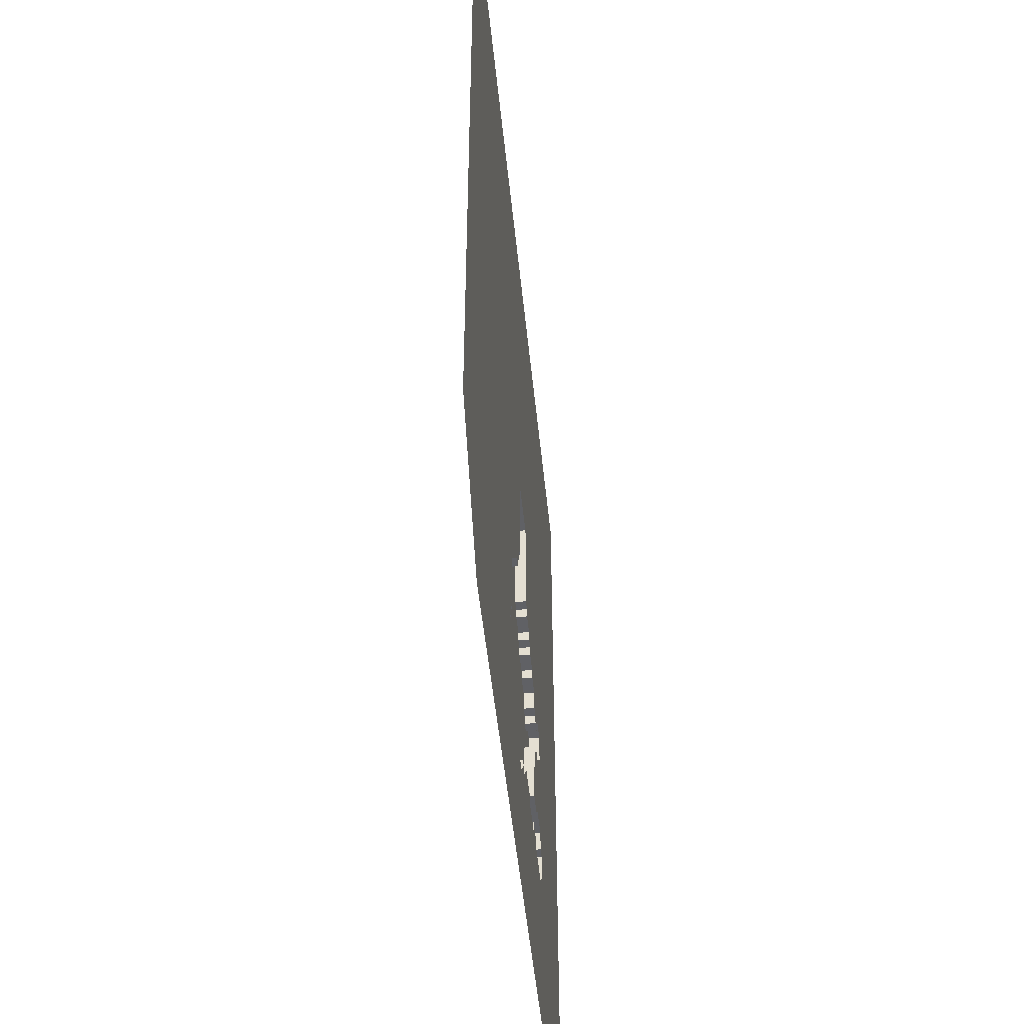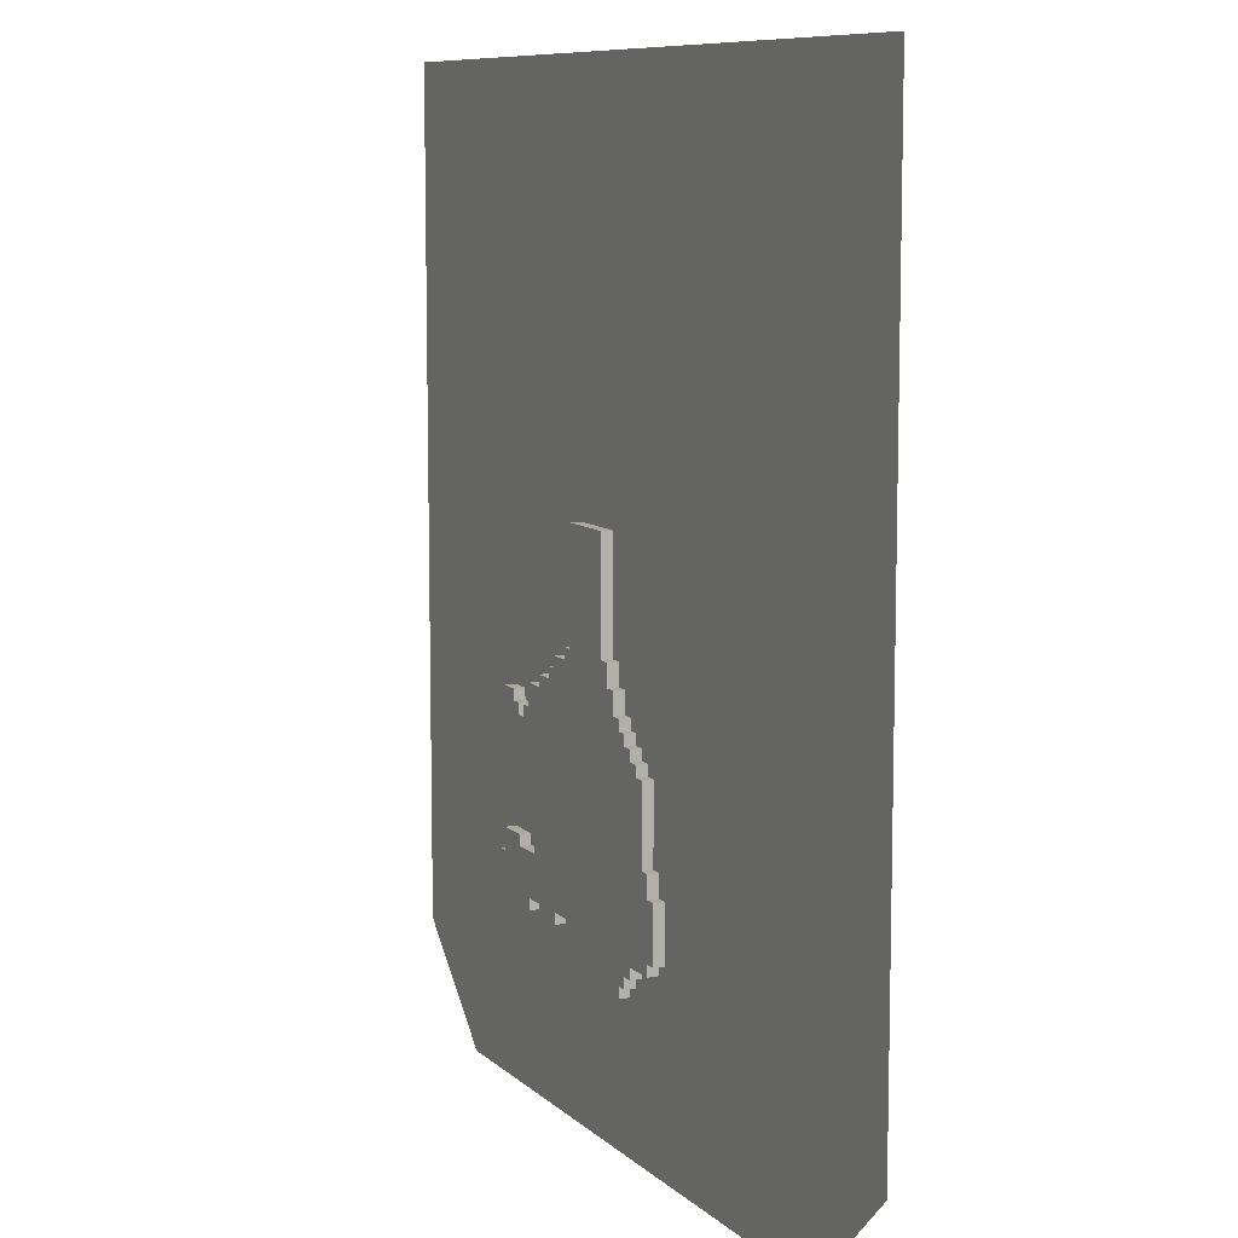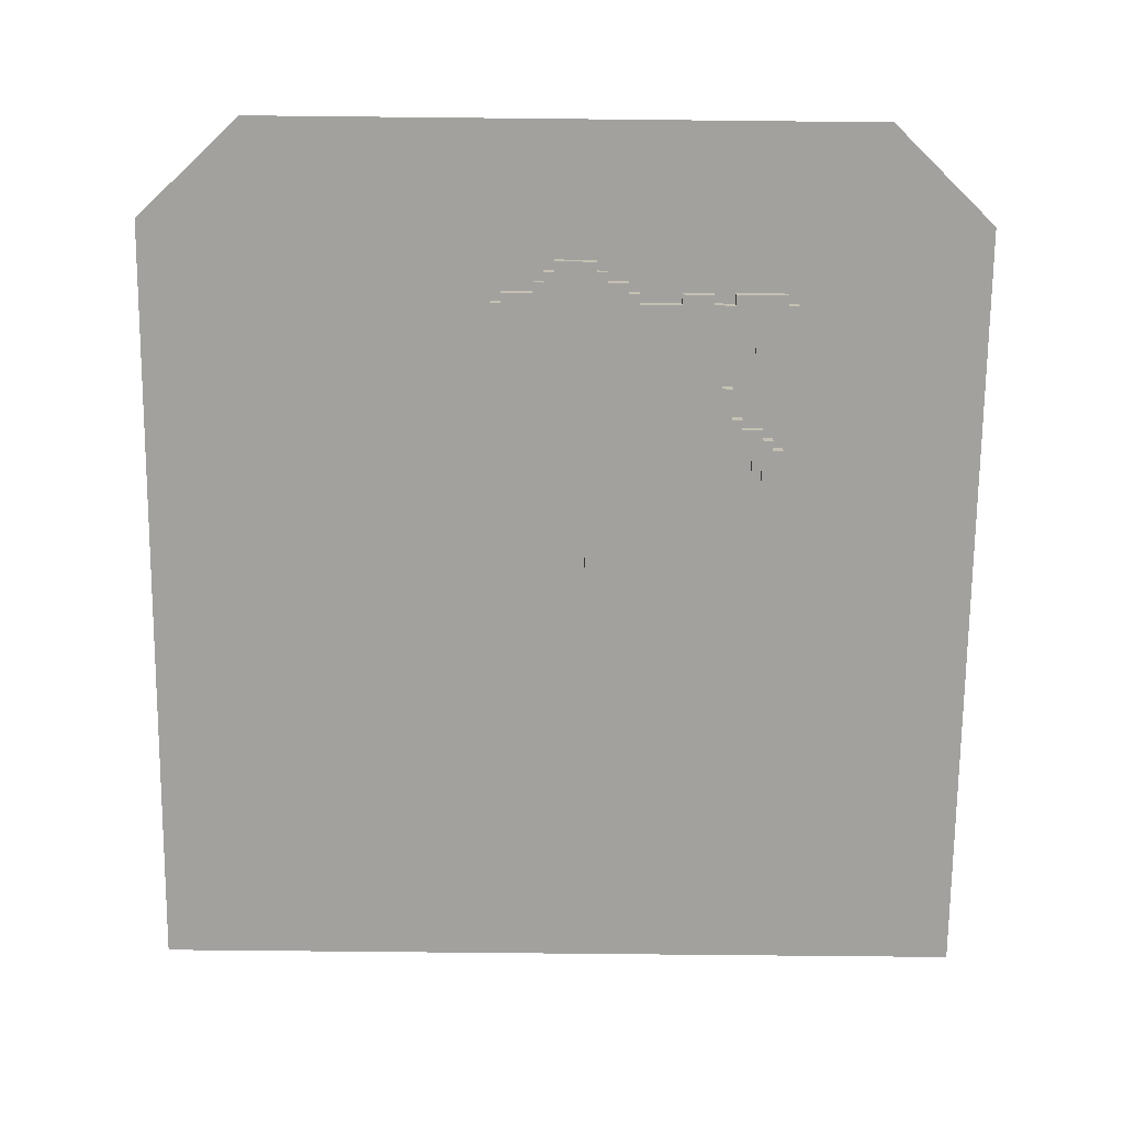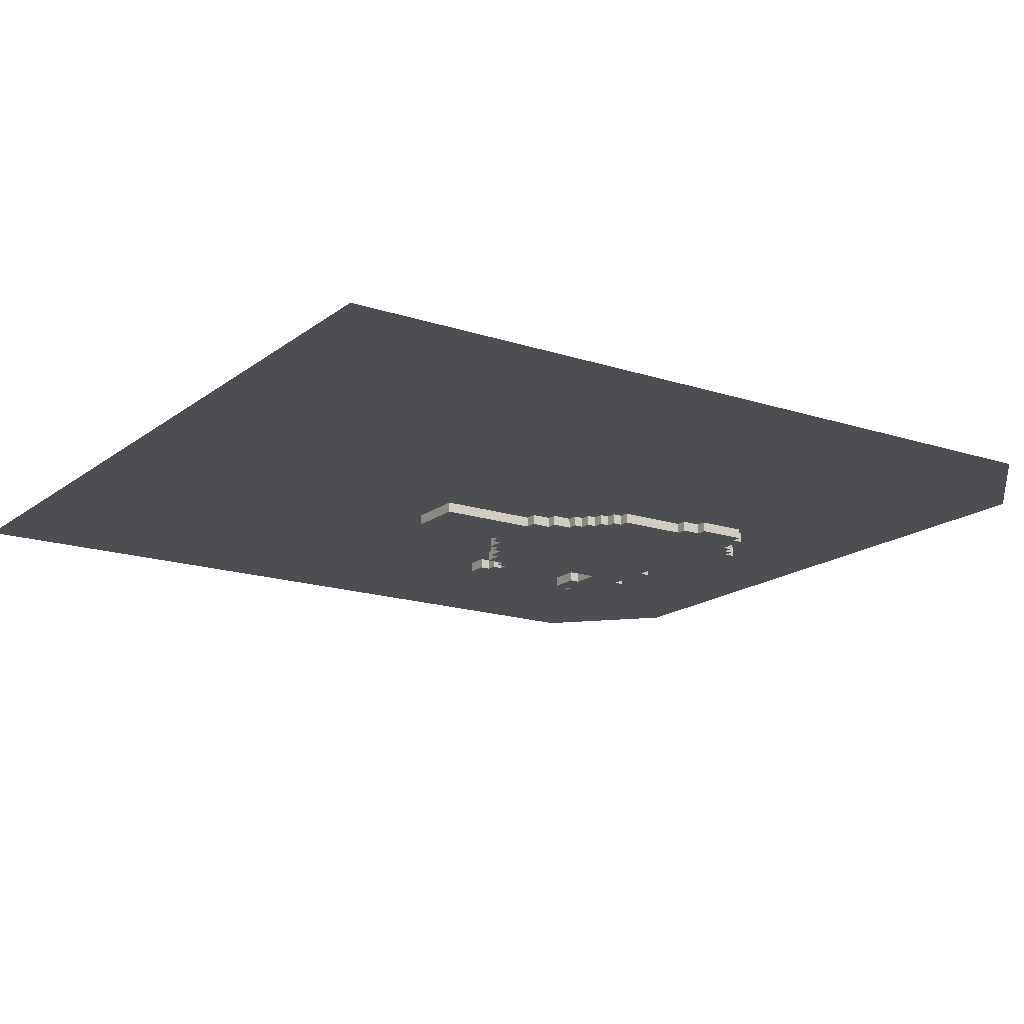
<metadata>
{"format":"obj","ext":"obj","renderer":"f3d","projection":"perspective","resolution":1024,"background":"white","views":[{"elev":-49.3,"azim":-84.3,"up":"+Y"},{"elev":9.1,"azim":-115.4,"up":"+Y"},{"elev":-72.0,"azim":-0.6,"up":"+Z"},{"elev":-16.8,"azim":-123.8,"up":"+Z"}]}
</metadata>
<code>
g Coliseum_MP_sand
v 9 124 -1
v 9 123 -1
v 8 124 -1
v 6.473 113.1 -1
v 2.184 124 -1
v 2.184 134 -1
v 8 134 -1
v 1 122 -1
v 1 124 -1
v -3.251e-08 120 -1
v -3.251e-08 122 -1
v -1 119 -1
v -1 120 -1
v -2 118 -1
v -2 119 -1
v -3 117 -1
v -3 118 -1
v -4 116 -1
v -4 117 -1
v -5 109 -1
v -5 116 -1
v -3 101 -1
v -6 107 -1
v 7 102 -1
v 6 101 -1
v 4 100 -1
v 7 101 -1
v 6 100 -1
v -2 100 -1
v -3 100 -1
v 3 99 -1
v 4 99 -1
v -1 99 -1
v -2 99 -1
v 3 98 -1
v -1 98 -1
v -6 102 -1
v -6 101 -1
v -7 107 -1
v -7 102 -1
v 1 124 -5.207e-06
v 1 122 -5.207e-06
v 0 122 -5.207e-06
v -30.14 112 -5.916e-06
v -1 120 -5.207e-06
v 0 120 -5.207e-06
v -2 119 -5.207e-06
v -1 119 -5.207e-06
v -3 118 -5.207e-06
v -2 118 -5.207e-06
v -4 117 -5.207e-06
v -3 117 -5.207e-06
v -5 116 -5.207e-06
v -4 116 -5.207e-06
v -6 109 -5.207e-06
v -5 109 -5.207e-06
v -7 107 -5.207e-06
v -6 107 -5.207e-06
v -7 102 -5.207e-06
v -6 101 -5.207e-06
v -6 102 -5.207e-06
v -40 94.55 -7.557e-06
v -3 100 -5.207e-06
v -3 101 -5.207e-06
v -2 99 -5.207e-06
v -2 100 -5.207e-06
v -1 98 -5.207e-06
v 3 98 -5.207e-06
v 40 94.55 -4.978e-06
v -30 85 -1.613e-06
v 30 85 -2.695e-07
v -1 99 -5.207e-06
v 4 99 -5.207e-06
v 3 99 -5.207e-06
v 6 100 -5.207e-06
v 4 100 -5.207e-06
v 7 101 -5.207e-06
v 6 101 -5.207e-06
v 11 101 -5.207e-06
v 7 102 -5.207e-06
v 11 102 -5.207e-06
v 14 101 -5.207e-06
v 16 101 -5.207e-06
v 14 102 -5.207e-06
v 16 102 -5.207e-06
v 21 101 -5.207e-06
v 22 102 -5.207e-06
v 21 102 -5.207e-06
v 29.58 118.5 -5.156e-06
v 40 170 -5.207e-06
v 21 119 -5.207e-06
v 19 119 -5.207e-06
v 12 122 -5.207e-06
v 11 123 -5.207e-06
v 9 124 -5.207e-06
v 8 134 -5.207e-06
v -40 170 -5.207e-06
v 2.184 134 -5.207e-06
v 2.184 124 -5.207e-06
v 8 124 -5.207e-06
v 9 123 -5.207e-06
v 11 122 -5.207e-06
v 14 121 -5.207e-06
v 12 121 -5.207e-06
v 16 120 -5.207e-06
v 14 120 -5.207e-06
v 17 118 -5.207e-06
v 16 118 -5.207e-06
v -40 130.3 -5.207e-06
v 18 118 -5.207e-06
v 17 117 -5.207e-06
v 18 117 -5.207e-06
v 19 118 -5.207e-06
v 3 98 -5.207e-06
v -1 98 -1
v 3 98 -1
v -1 98 -5.207e-06
v 3 99 -1
v 3 98 -5.207e-06
v 3 98 -1
v 3 99 -5.207e-06
v 4 99 -1
v 3 99 -5.207e-06
v 3 99 -1
v 4 99 -5.207e-06
v 4 100 -1
v 4 99 -5.207e-06
v 4 99 -1
v 4 100 -5.207e-06
v 6 100 -1
v 4 100 -5.207e-06
v 4 100 -1
v 6 100 -5.207e-06
v 6 101 -1
v 6 100 -5.207e-06
v 6 100 -1
v 6 101 -5.207e-06
v 7 101 -1
v 6 101 -5.207e-06
v 6 101 -1
v 7 101 -5.207e-06
v 7 102 -1
v 7 101 -5.207e-06
v 7 101 -1
v 7 102 -5.207e-06
v 11 102 -5.207e-06
v 7 102 -1
v 11 102 -1
v 7 102 -5.207e-06
v 11 101 -1
v 11 102 -5.207e-06
v 11 102 -1
v 11 101 -5.207e-06
v 14 101 -1
v 11 101 -5.207e-06
v 11 101 -1
v 14 101 -5.207e-06
v 14 102 -1
v 14 101 -5.207e-06
v 14 101 -1
v 14 102 -5.207e-06
v 16 102 -1
v 14 102 -5.207e-06
v 14 102 -1
v 16 102 -5.207e-06
v 16 101 -1
v 16 102 -5.207e-06
v 16 102 -1
v 16 101 -5.207e-06
v 21 101 -5.207e-06
v 16 101 -1
v 21 101 -1
v 16 101 -5.207e-06
v 21 102 -1
v 21 101 -5.207e-06
v 21 101 -1
v 21 102 -5.207e-06
v 22 102 -1
v 21 102 -5.207e-06
v 21 102 -1
v 22 102 -5.207e-06
v 22 105 -1
v 22 102 -5.207e-06
v 22 102 -1
v 22 105 -5.207e-06
v 21 105 -1
v 22 105 -5.207e-06
v 22 105 -1
v 21 105 -5.207e-06
v 21 107 -1
v 21 105 -5.207e-06
v 21 105 -1
v 21 107 -5.207e-06
v 18 107 -5.207e-06
v 21 107 -1
v 18 107 -1
v 21 107 -5.207e-06
v 18 106 -1
v 18 107 -5.207e-06
v 18 107 -1
v 18 106 -5.207e-06
v 15 106 -1
v 18 106 -5.207e-06
v 18 106 -1
v 15 106 -5.207e-06
v 15 110 -1
v 15 106 -5.207e-06
v 15 106 -1
v 15 110 -5.207e-06
v 16 110 -1
v 15 110 -5.207e-06
v 15 110 -1
v 16 110 -5.207e-06
v 16 113 -1
v 16 110 -5.207e-06
v 16 110 -1
v 16 113 -5.207e-06
v 17 113 -1
v 16 113 -5.207e-06
v 16 113 -1
v 17 113 -5.207e-06
v 17 114 -1
v 17 113 -5.207e-06
v 17 113 -1
v 17 114 -5.207e-06
v 19 114 -5.207e-06
v 17 114 -1
v 19 114 -1
v 17 114 -5.207e-06
v 19 115 -1
v 19 114 -5.207e-06
v 19 114 -1
v 19 115 -5.207e-06
v 20 115 -1
v 19 115 -5.207e-06
v 19 115 -1
v 20 115 -5.207e-06
v 20 116 -1
v 20 115 -5.207e-06
v 20 115 -1
v 20 116 -5.207e-06
v 21 116 -1
v 20 116 -5.207e-06
v 20 116 -1
v 21 116 -5.207e-06
v 21 119 -1
v 21 116 -5.207e-06
v 21 116 -1
v 21 119 -5.207e-06
v 19 119 -1
v 21 119 -5.207e-06
v 21 119 -1
v 19 119 -5.207e-06
v 19 118 -1
v 19 119 -5.207e-06
v 19 119 -1
v 19 118 -5.207e-06
v 18 118 -1
v 19 118 -5.207e-06
v 19 118 -1
v 18 118 -5.207e-06
v 18 117 -1
v 18 118 -5.207e-06
v 18 118 -1
v 18 117 -5.207e-06
v 17 117 -1
v 18 117 -5.207e-06
v 18 117 -1
v 17 117 -5.207e-06
v 17 118 -1
v 17 117 -5.207e-06
v 17 117 -1
v 17 118 -5.207e-06
v 16 118 -1
v 17 118 -5.207e-06
v 17 118 -1
v 16 118 -5.207e-06
v 16 120 -1
v 16 118 -5.207e-06
v 16 118 -1
v 16 120 -5.207e-06
v 14 120 -1
v 16 120 -5.207e-06
v 16 120 -1
v 14 120 -5.207e-06
v 14 121 -1
v 14 120 -5.207e-06
v 14 120 -1
v 14 121 -5.207e-06
v 12 121 -1
v 14 121 -5.207e-06
v 14 121 -1
v 12 121 -5.207e-06
v 12 122 -1
v 12 121 -5.207e-06
v 12 121 -1
v 12 122 -5.207e-06
v 11 122 -1
v 12 122 -5.207e-06
v 12 122 -1
v 11 122 -5.207e-06
v 11 123 -1
v 11 122 -5.207e-06
v 11 122 -1
v 11 123 -5.207e-06
v 9 123 -1
v 11 123 -5.207e-06
v 11 123 -1
v 9 123 -5.207e-06
v 9 124 -1
v 9 123 -5.207e-06
v 9 123 -1
v 9 124 -5.207e-06
v 8 124 -1
v 9 124 -5.207e-06
v 9 124 -1
v 8 124 -5.207e-06
v 8 134 -5.207e-06
v 8 124 -1
v 8 134 -1
v 8 124 -5.207e-06
v 1 124 -1
v 2.184 124 -5.207e-06
v 2.184 124 -1
v 1 124 -5.207e-06
v 1 122 -1
v 1 124 -5.207e-06
v 1 124 -1
v 1 122 -5.207e-06
v -3.251e-08 122 -1
v 1 122 -5.207e-06
v 1 122 -1
v 0 122 -5.207e-06
v -3.251e-08 120 -1
v 0 122 -5.207e-06
v -3.251e-08 122 -1
v 0 120 -5.207e-06
v -1 120 -1
v 0 120 -5.207e-06
v -3.251e-08 120 -1
v -1 120 -5.207e-06
v -1 119 -1
v -1 120 -5.207e-06
v -1 120 -1
v -1 119 -5.207e-06
v -2 119 -1
v -1 119 -5.207e-06
v -1 119 -1
v -2 119 -5.207e-06
v -2 118 -1
v -2 119 -5.207e-06
v -2 119 -1
v -2 118 -5.207e-06
v -3 118 -1
v -2 118 -5.207e-06
v -2 118 -1
v -3 118 -5.207e-06
v -3 117 -1
v -3 118 -5.207e-06
v -3 118 -1
v -3 117 -5.207e-06
v -4 117 -1
v -3 117 -5.207e-06
v -3 117 -1
v -4 117 -5.207e-06
v -4 116 -1
v -4 117 -5.207e-06
v -4 117 -1
v -4 116 -5.207e-06
v -5 116 -1
v -4 116 -5.207e-06
v -4 116 -1
v -5 116 -5.207e-06
v -5 109 -1
v -5 116 -5.207e-06
v -5 116 -1
v -5 109 -5.207e-06
v -6 109 -1
v -5 109 -5.207e-06
v -5 109 -1
v -6 109 -5.207e-06
v -6 107 -1
v -6 109 -5.207e-06
v -6 109 -1
v -6 107 -5.207e-06
v -7 107 -1
v -6 107 -5.207e-06
v -6 107 -1
v -7 107 -5.207e-06
v -7 102 -1
v -7 107 -5.207e-06
v -7 107 -1
v -7 102 -5.207e-06
v -6 102 -1
v -7 102 -5.207e-06
v -7 102 -1
v -6 102 -5.207e-06
v -6 101 -1
v -6 102 -5.207e-06
v -6 102 -1
v -6 101 -5.207e-06
v -3 101 -1
v -6 101 -5.207e-06
v -6 101 -1
v -3 101 -5.207e-06
v -3 100 -1
v -3 101 -5.207e-06
v -3 101 -1
v -3 100 -5.207e-06
v -2 100 -1
v -3 100 -5.207e-06
v -3 100 -1
v -2 100 -5.207e-06
v -2 99 -1
v -2 100 -5.207e-06
v -2 100 -1
v -2 99 -5.207e-06
v -1 99 -1
v -2 99 -5.207e-06
v -2 99 -1
v -1 99 -5.207e-06
v -1 98 -1
v -1 99 -5.207e-06
v -1 99 -1
v -1 98 -5.207e-06
v 21 116 -5.207e-06
v 20 115 -5.207e-06
v 20 116 -5.207e-06
v 21 107 -5.207e-06
v 19 114 -5.207e-06
v 19 115 -5.207e-06
v 18 107 -5.207e-06
v 16 110 -5.207e-06
v 15 106 -5.207e-06
v 18 106 -5.207e-06
v 15 110 -5.207e-06
v 17 113 -5.207e-06
v 16 113 -5.207e-06
v 17 114 -5.207e-06
v 22 105 -5.207e-06
v 21 105 -5.207e-06
v 2.184 124 -5.207e-06
v 2.184 134 -1
v 2.184 124 -1
v 2.184 134 -5.207e-06
v 2.184 134 -5.207e-06
v 8 134 -1
v 2.184 134 -1
v 8 134 -5.207e-06
v 11 122 -1
v 11 123 -1
v 12 121 -1
v 12 122 -1
v 14 120 -1
v 14 121 -1
v 16 118 -1
v 16 120 -1
v 16 113 -1
v 17 114 -1
v 17 117 -1
v 18 117 -1
v 17 113 -1
v 17 118 -1
v 19 115 -1
v 20 116 -1
v 19 114 -1
v 20 115 -1
v 19 118 -1
v 18 118 -1
v 21 119 -1
v 21 116 -1
v 19 119 -1
v 15 110 -1
v 16 110 -1
v 15 106 -1
v 11 102 -1
v 14 102 -1
v 16 102 -1
v 14 101 -1
v 11 101 -1
v 18 106 -1
v 21 102 -1
v 16 101 -1
v 21 101 -1
v 21 105 -1
v 21 107 -1
v 18 107 -1
v 22 105 -1
v 22 102 -1
v -6 109 -1
g Coliseum_MP_sand_0
f 3 2 1
f 3 4 2
f 5 4 3
f 5 3 6
f 7 6 3
f 8 4 5
f 9 8 5
f 10 4 8
f 11 10 8
f 12 4 10
f 13 12 10
f 14 4 12
f 15 14 12
f 16 4 14
f 17 16 14
f 18 4 16
f 19 18 16
f 20 4 18
f 21 20 18
f 23 22 20
f 22 24 20
f 25 24 22
f 26 25 22
f 27 24 25
f 28 25 26
f 29 26 22
f 30 29 22
f 31 26 29
f 32 26 31
f 33 31 29
f 34 33 29
f 35 31 33
f 36 35 33
f 37 22 23
f 38 22 37
f 39 37 23
f 40 37 39
f 43 42 41
f 41 44 43
f 43 44 45
f 46 43 45
f 45 44 47
f 48 45 47
f 47 44 49
f 50 47 49
f 49 44 51
f 52 49 51
f 51 44 53
f 54 51 53
f 53 44 55
f 56 53 55
f 55 44 57
f 58 55 57
f 57 44 59
f 59 44 60
f 61 59 60
f 60 44 62
f 60 62 63
f 64 60 63
f 63 62 65
f 66 63 65
f 65 62 67
f 67 62 68
f 69 68 62
f 62 70 69
f 70 71 69
f 72 65 67
f 73 68 69
f 74 68 73
f 75 73 69
f 76 73 75
f 77 75 69
f 78 75 77
f 79 77 69
f 77 79 80
f 81 80 79
f 82 79 69
f 83 82 69
f 82 83 84
f 85 84 83
f 86 83 69
f 87 86 69
f 88 86 87
f 69 89 87
f 90 89 69
f 91 89 90
f 92 91 90
f 93 92 90
f 94 93 90
f 95 94 90
f 96 95 90
f 90 97 96
f 98 96 97
f 98 97 41
f 99 98 41
f 100 95 96
f 101 94 95
f 102 93 94
f 103 92 93
f 104 103 93
f 105 92 103
f 106 105 103
f 107 92 105
f 108 107 105
f 97 109 41
f 109 44 41
f 62 44 109
f 107 111 110
f 112 110 111
f 110 92 107
f 113 92 110
f 116 115 114
f 117 114 115
f 120 119 118
f 121 118 119
f 124 123 122
f 125 122 123
f 128 127 126
f 129 126 127
f 132 131 130
f 133 130 131
f 136 135 134
f 137 134 135
f 140 139 138
f 141 138 139
f 144 143 142
f 145 142 143
f 148 147 146
f 149 146 147
f 152 151 150
f 153 150 151
f 156 155 154
f 157 154 155
f 160 159 158
f 161 158 159
f 164 163 162
f 165 162 163
f 168 167 166
f 169 166 167
f 172 171 170
f 173 170 171
f 176 175 174
f 177 174 175
f 180 179 178
f 181 178 179
f 184 183 182
f 185 182 183
f 188 187 186
f 189 186 187
f 192 191 190
f 193 190 191
f 196 195 194
f 197 194 195
f 200 199 198
f 201 198 199
f 204 203 202
f 205 202 203
f 208 207 206
f 209 206 207
f 212 211 210
f 213 210 211
f 216 215 214
f 217 214 215
f 220 219 218
f 221 218 219
f 224 223 222
f 225 222 223
f 228 227 226
f 229 226 227
f 232 231 230
f 233 230 231
f 236 235 234
f 237 234 235
f 240 239 238
f 241 238 239
f 244 243 242
f 245 242 243
f 248 247 246
f 249 246 247
f 252 251 250
f 253 250 251
f 256 255 254
f 257 254 255
f 260 259 258
f 261 258 259
f 264 263 262
f 265 262 263
f 268 267 266
f 269 266 267
f 272 271 270
f 273 270 271
f 276 275 274
f 277 274 275
f 280 279 278
f 281 278 279
f 284 283 282
f 285 282 283
f 288 287 286
f 289 286 287
f 292 291 290
f 293 290 291
f 296 295 294
f 297 294 295
f 300 299 298
f 301 298 299
f 304 303 302
f 305 302 303
f 308 307 306
f 309 306 307
f 312 311 310
f 313 310 311
f 316 315 314
f 317 314 315
f 320 319 318
f 321 318 319
f 324 323 322
f 325 322 323
f 328 327 326
f 329 326 327
f 332 331 330
f 333 330 331
f 336 335 334
f 337 334 335
f 340 339 338
f 341 338 339
f 344 343 342
f 345 342 343
f 348 347 346
f 349 346 347
f 352 351 350
f 353 350 351
f 356 355 354
f 357 354 355
f 360 359 358
f 361 358 359
f 364 363 362
f 365 362 363
f 368 367 366
f 369 366 367
f 372 371 370
f 373 370 371
f 376 375 374
f 377 374 375
f 380 379 378
f 381 378 379
f 384 383 382
f 385 382 383
f 388 387 386
f 389 386 387
f 392 391 390
f 393 390 391
f 396 395 394
f 397 394 395
f 400 399 398
f 401 398 399
f 404 403 402
f 405 402 403
f 408 407 406
f 409 406 407
f 412 411 410
f 413 410 411
f 416 415 414
f 417 414 415
f 420 419 418
f 421 418 419
f 424 423 422
f 425 422 423
f 428 427 426
f 427 429 426
f 430 429 427
f 431 430 427
f 432 429 430
f 433 432 430
f 434 432 433
f 435 432 434
f 436 434 433
f 437 433 430
f 438 433 437
f 439 437 430
f 429 89 426
f 426 89 91
f 440 89 429
f 441 440 429
f 87 89 440
f 444 443 442
f 445 442 443
f 448 447 446
f 449 446 447
f 451 2 450
f 2 4 450
f 450 4 452
f 453 450 452
f 452 4 454
f 455 452 454
f 454 4 456
f 457 454 456
f 456 4 458
f 458 459 456
f 460 456 459
f 461 460 459
f 462 459 458
f 463 456 460
f 464 461 459
f 465 461 464
f 466 464 459
f 467 465 464
f 468 461 465
f 469 461 468
f 470 468 465
f 471 470 465
f 472 468 470
f 474 458 473
f 473 4 475
f 475 4 476
f 477 475 476
f 478 475 477
f 479 477 476
f 480 479 476
f 481 475 478
f 482 481 478
f 483 482 478
f 484 482 483
f 485 481 482
f 486 481 485
f 487 481 486
f 488 485 482
f 489 488 482
f 476 4 24
f 24 4 20
f 490 23 20
f 458 4 473

</code>
